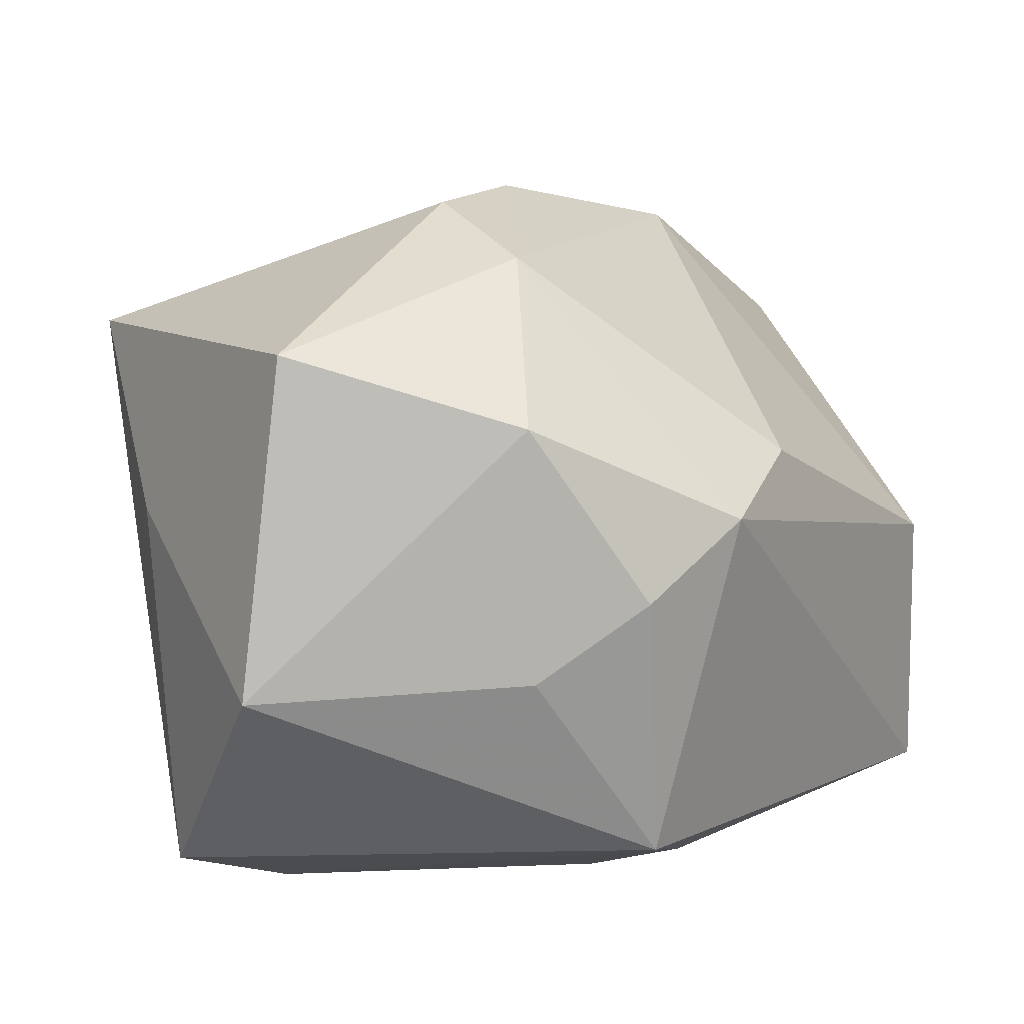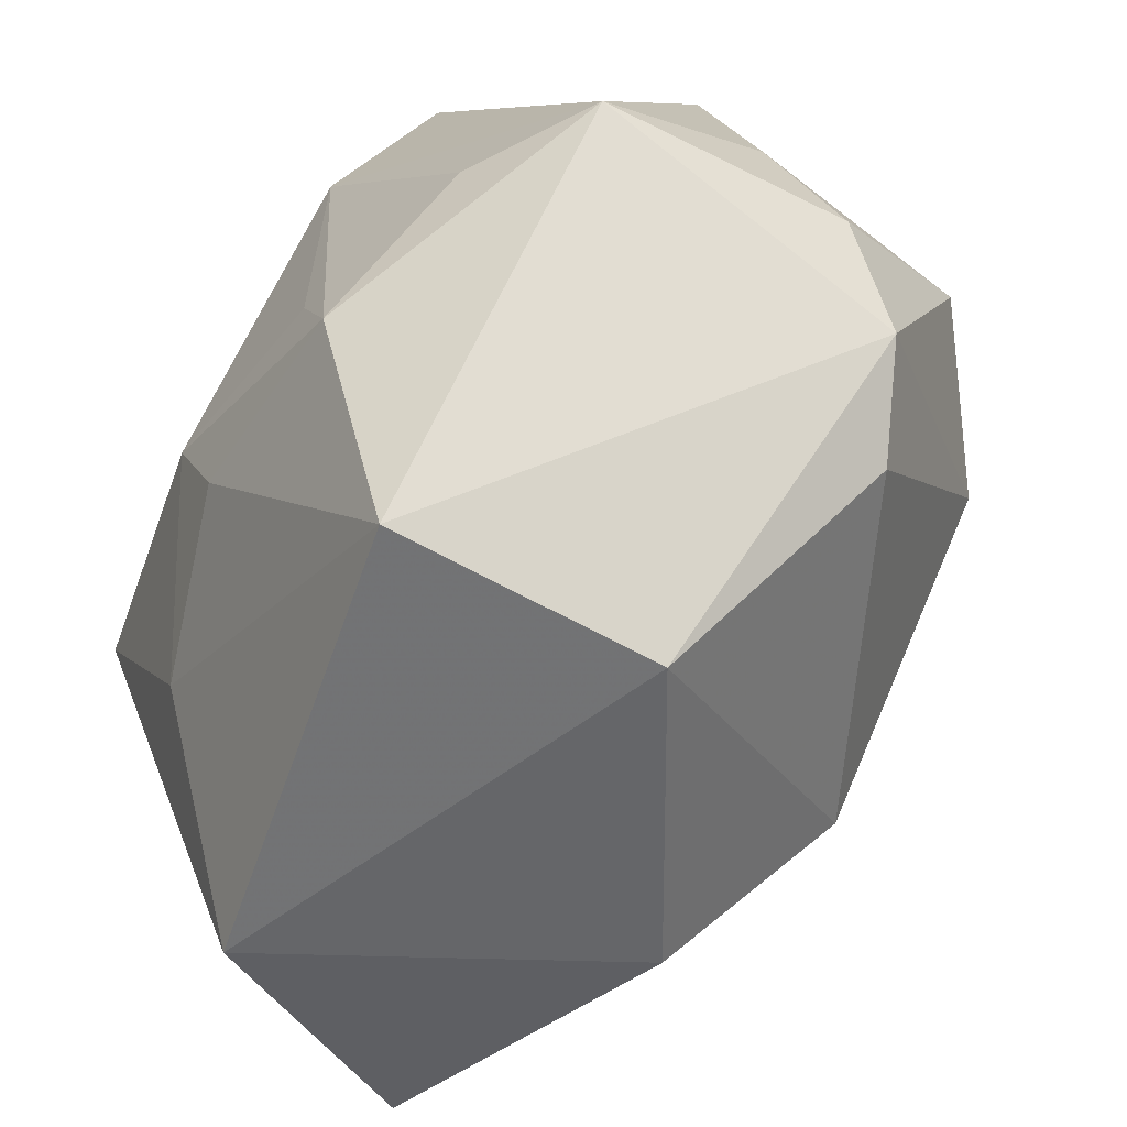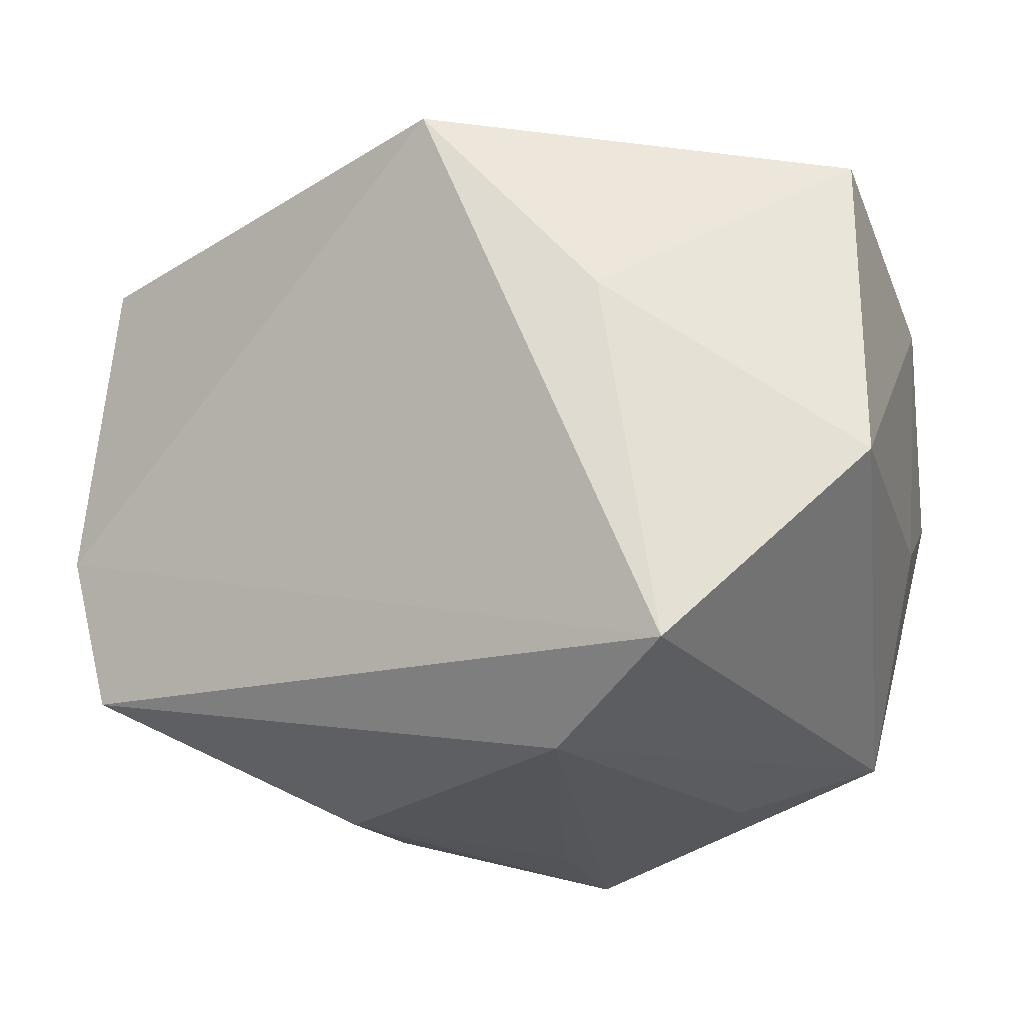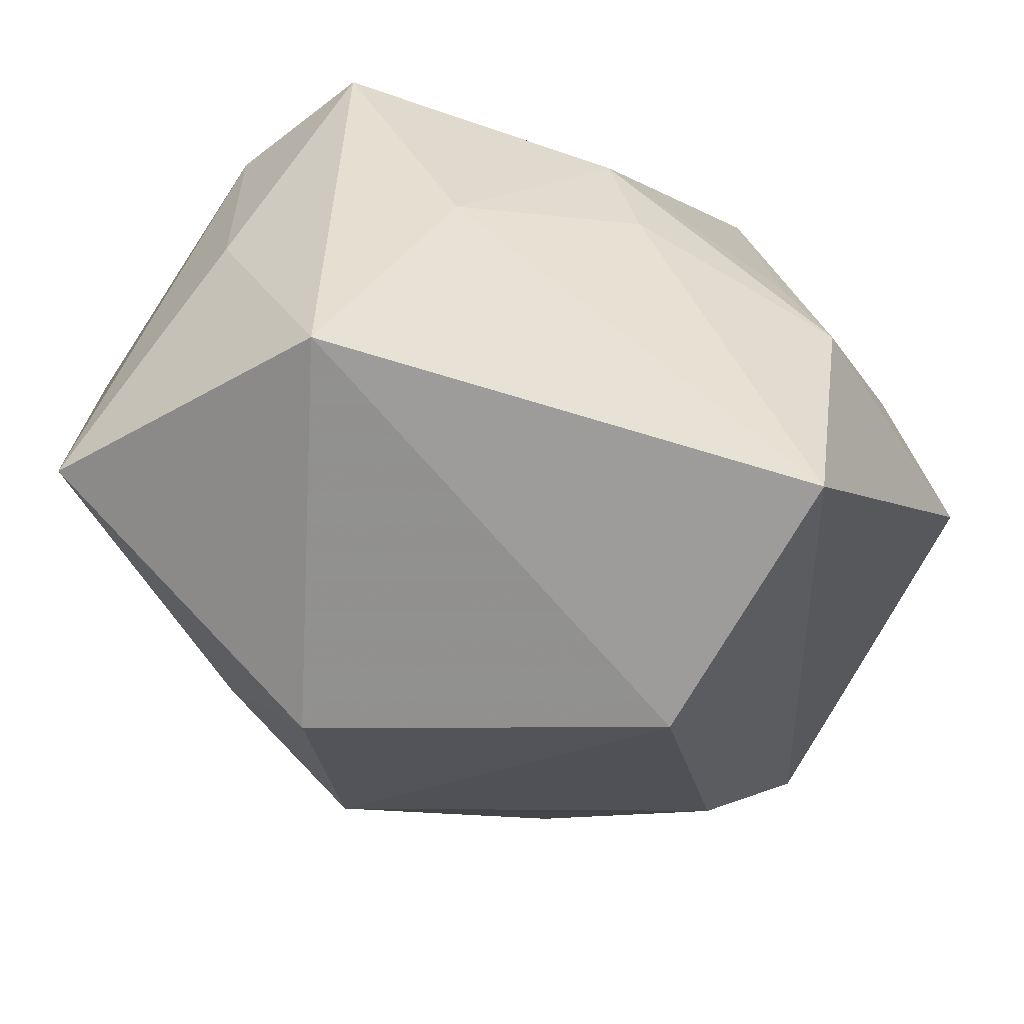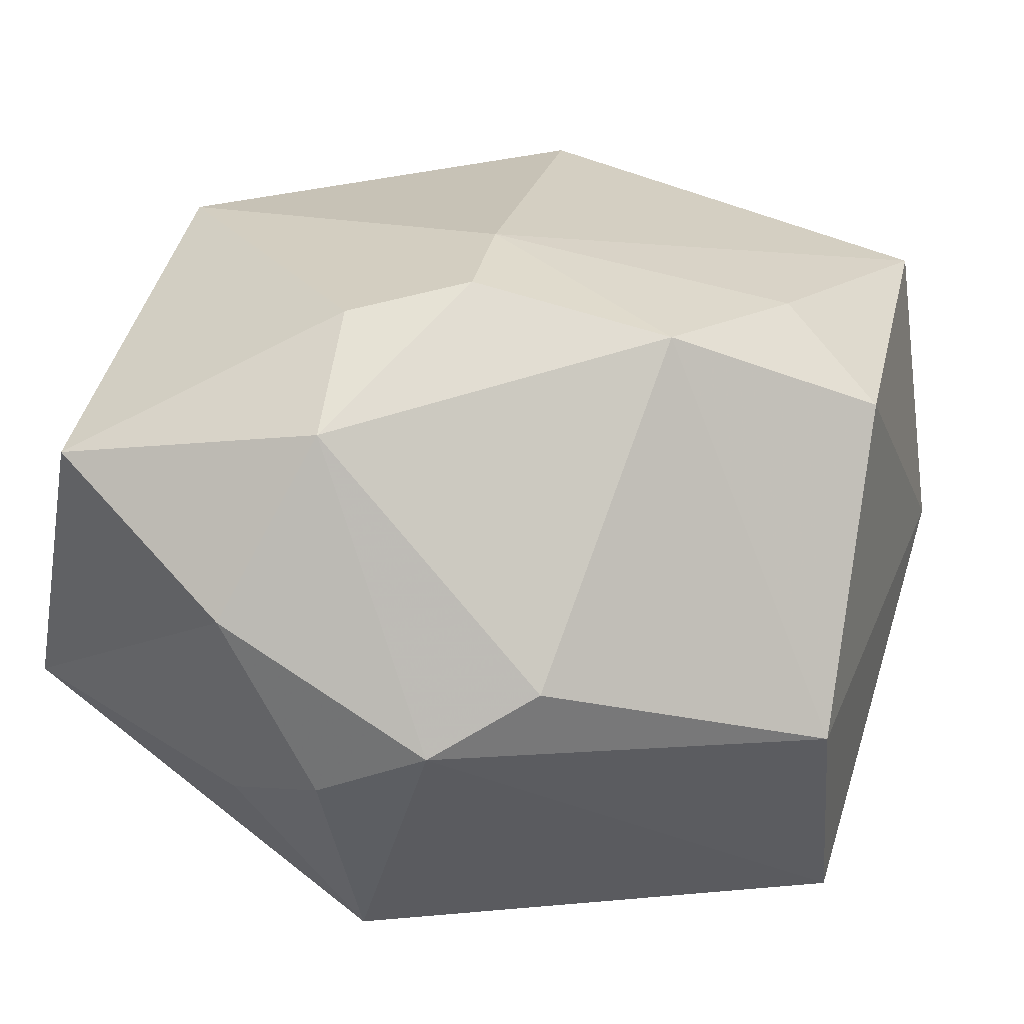
<metadata>
{"format":"obj","ext":"obj","renderer":"f3d","projection":"perspective","resolution":1024,"background":"white","views":[{"elev":13.3,"azim":-112.4,"up":"+Z"},{"elev":-59.6,"azim":-126.3,"up":"+Y"},{"elev":67.0,"azim":-173.7,"up":"+Y"},{"elev":-72.3,"azim":146.7,"up":"+Y"},{"elev":46.5,"azim":-68.4,"up":"+Z"}]}
</metadata>
<code>
v -0.0339 -0.006732 0.008205
v -0.005824 0.03537 0.006828
v -0.01364 -0.03554 0.0005865
v -0.01194 -0.03686 -0.02238
v 0.01046 -0.0001646 -0.02884
v -0.007721 -0.003939 -0.02877
v 0.01492 -0.02131 0.02244
v -0.03335 0.01175 0.01692
v 9.793e-05 -0.01519 0.02893
v 0.03478 -0.01366 -0.007661
v 0.02639 -0.03449 -0.01037
v -0.02809 0.03379 -0.004384
v 0.006247 0.00315 0.02963
v 0.009752 -0.03132 0.01813
v 0.006762 -0.009165 -0.02748
v -0.03431 0.0115 -0.003598
v 0.02092 -0.01473 -0.02126
v -0.01339 0.03537 -0.02204
v 0.03285 0.00497 -0.02215
v -0.02701 -0.01406 0.01201
v -0.03625 0.002437 0.002568
v -0.0222 0.001009 -0.02451
v 0.03687 -0.02724 0.01171
v 0.03687 0.006652 -0.01034
v 0.03687 0.008458 0.01485
v -0.03351 0.0003395 -0.01932
v -0.01023 0.009948 0.03218
v -0.01163 -0.01254 -0.02886
v -0.00341 0.001355 0.03261
v 0.009602 0.03437 0.02061
v -0.02549 0.0295 0.0227
v -0.02114 0.007666 0.02864
v -0.0064 0.02386 -0.02782
f 3 9 20
f 33 18 19
f 26 18 33
f 31 30 2
f 2 30 18
f 27 30 31
f 9 3 14
f 1 8 21
f 1 3 20
f 1 21 26
f 1 4 3
f 26 4 1
f 26 21 16
f 21 8 16
f 30 25 24
f 19 18 24
f 18 30 24
f 24 25 23
f 31 8 32
f 32 27 31
f 32 1 20
f 8 1 32
f 20 9 32
f 29 32 9
f 27 32 29
f 7 14 23
f 9 14 7
f 26 33 22
f 23 14 11
f 4 17 11
f 11 14 3
f 3 4 11
f 11 17 19
f 12 18 26
f 26 16 12
f 12 16 8
f 12 8 31
f 31 2 12
f 12 2 18
f 30 27 13
f 27 29 13
f 13 25 30
f 23 25 13
f 13 29 9
f 9 7 13
f 13 7 23
f 19 17 5
f 5 33 19
f 5 6 33
f 10 11 19
f 23 11 10
f 19 24 10
f 10 24 23
f 6 5 28
f 33 6 28
f 28 22 33
f 28 4 26
f 26 22 28
f 15 17 4
f 15 5 17
f 4 28 15
f 15 28 5

</code>
